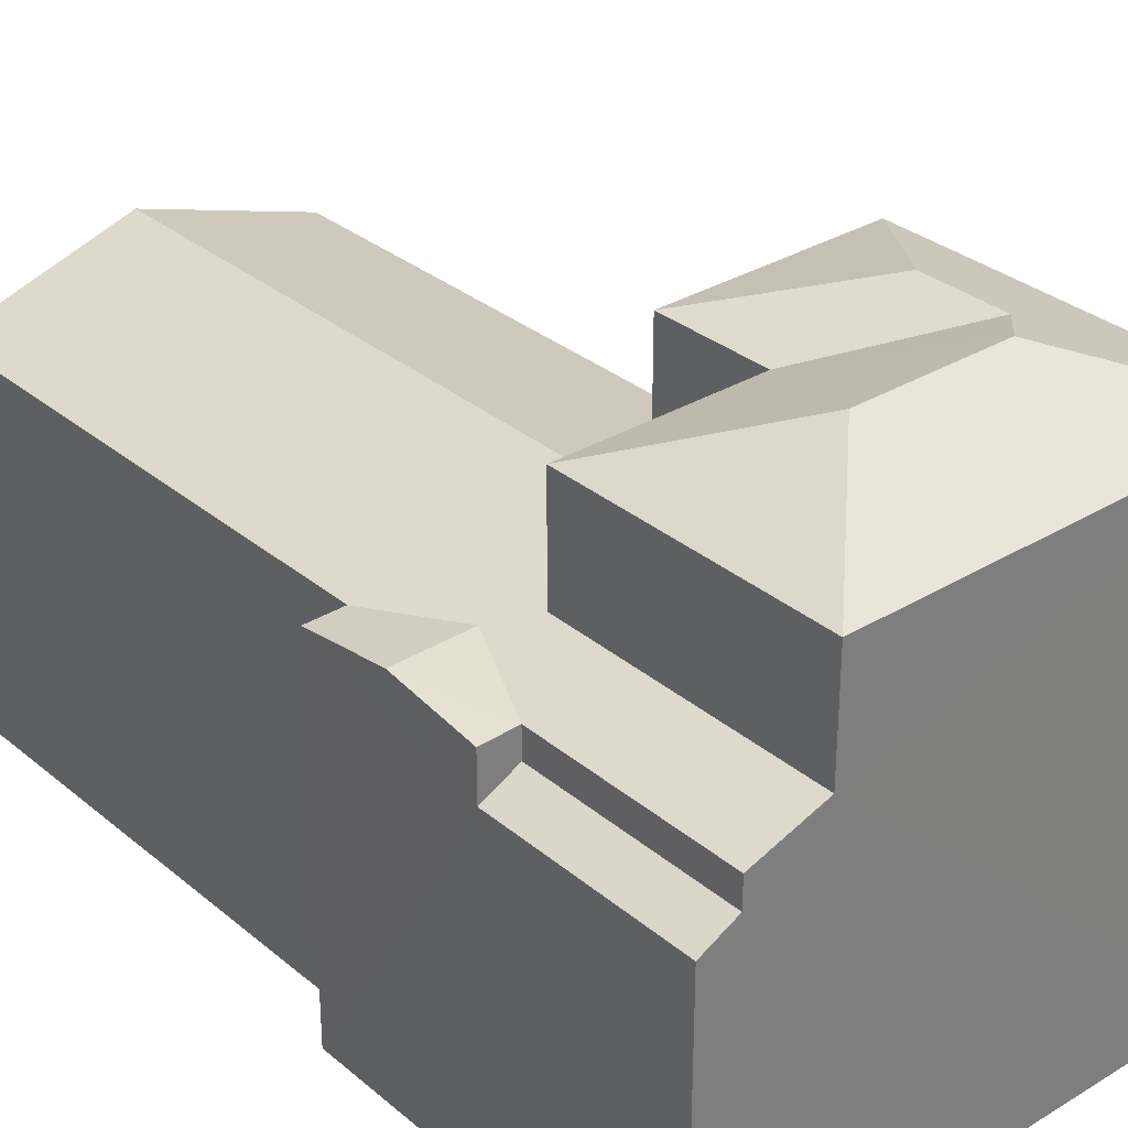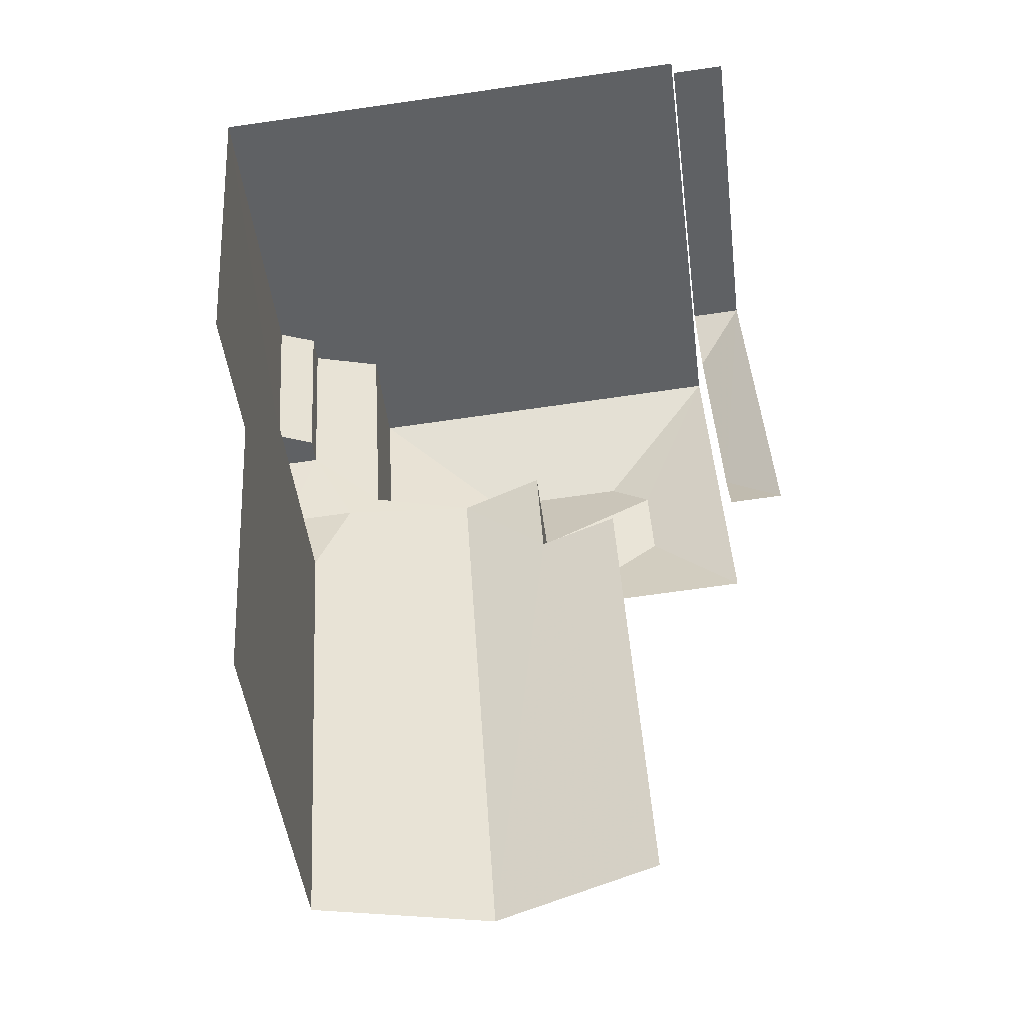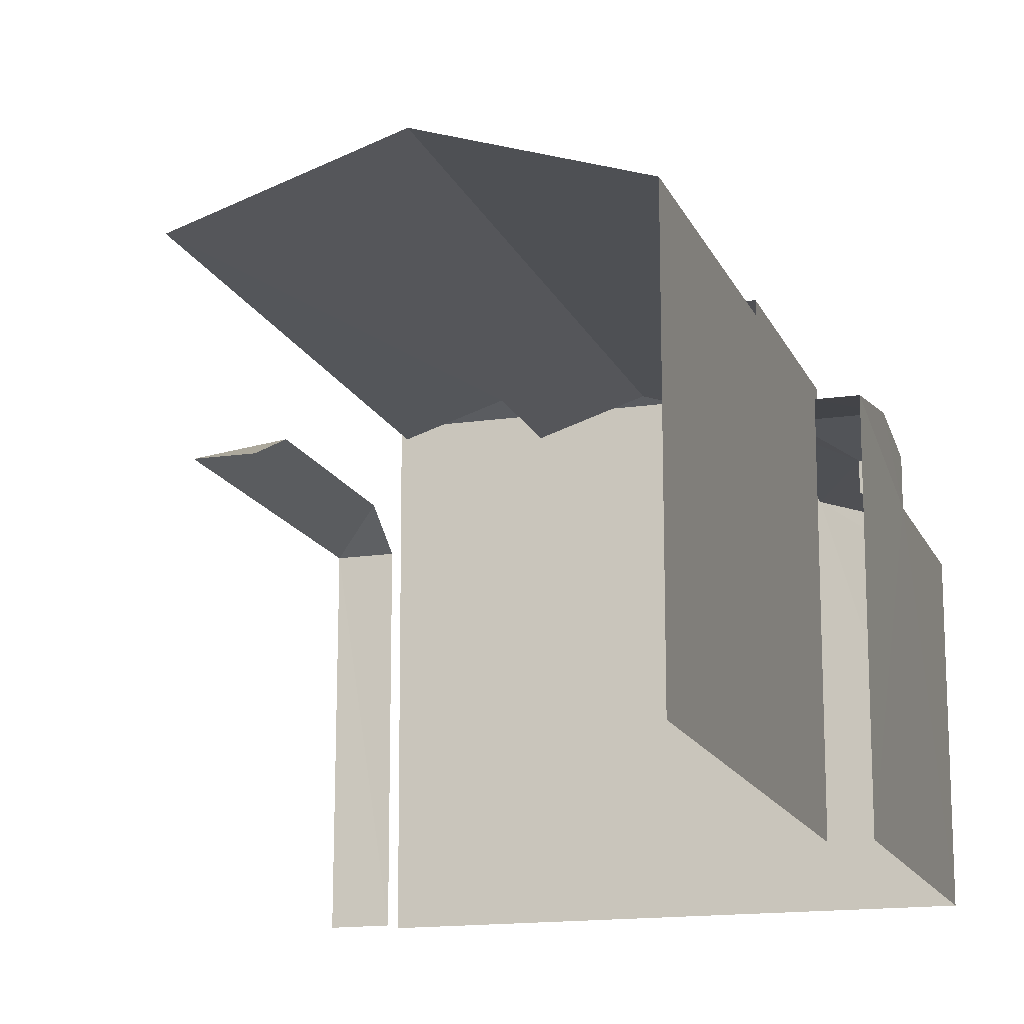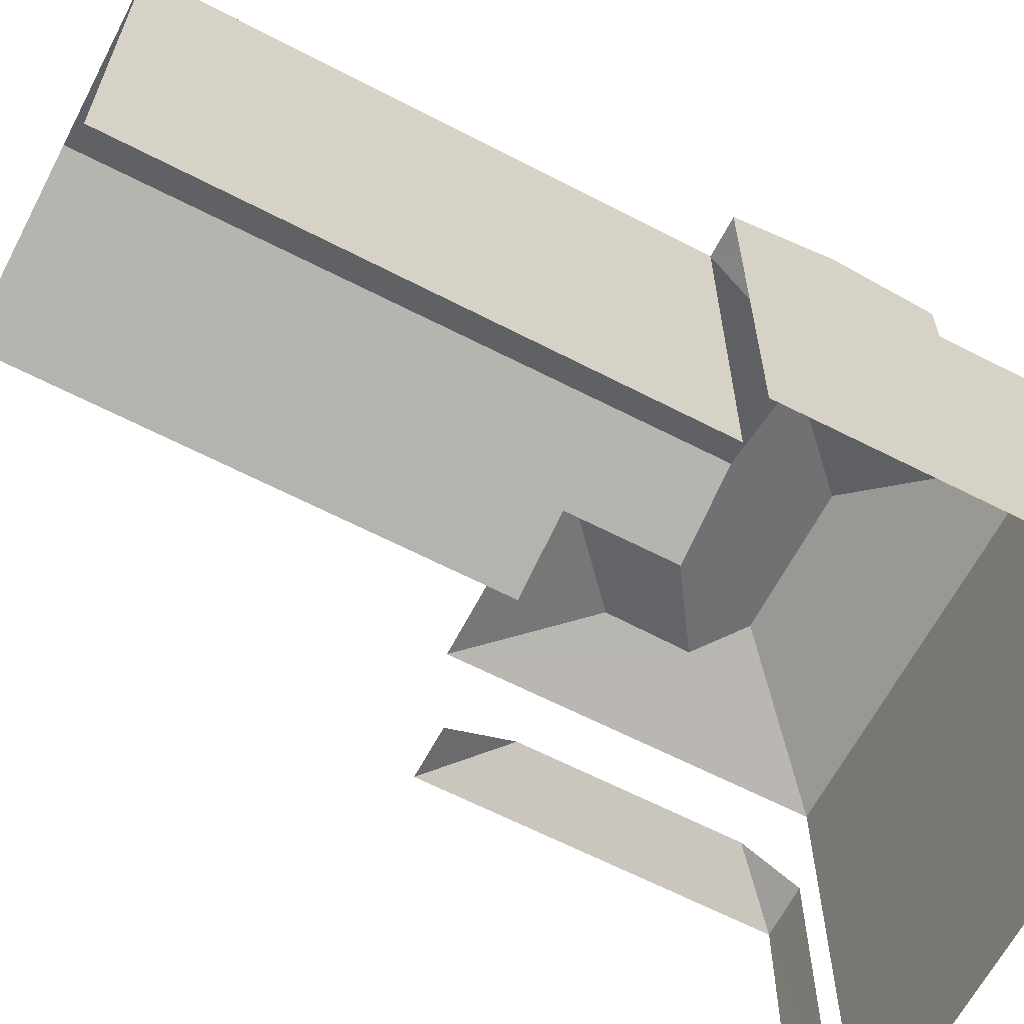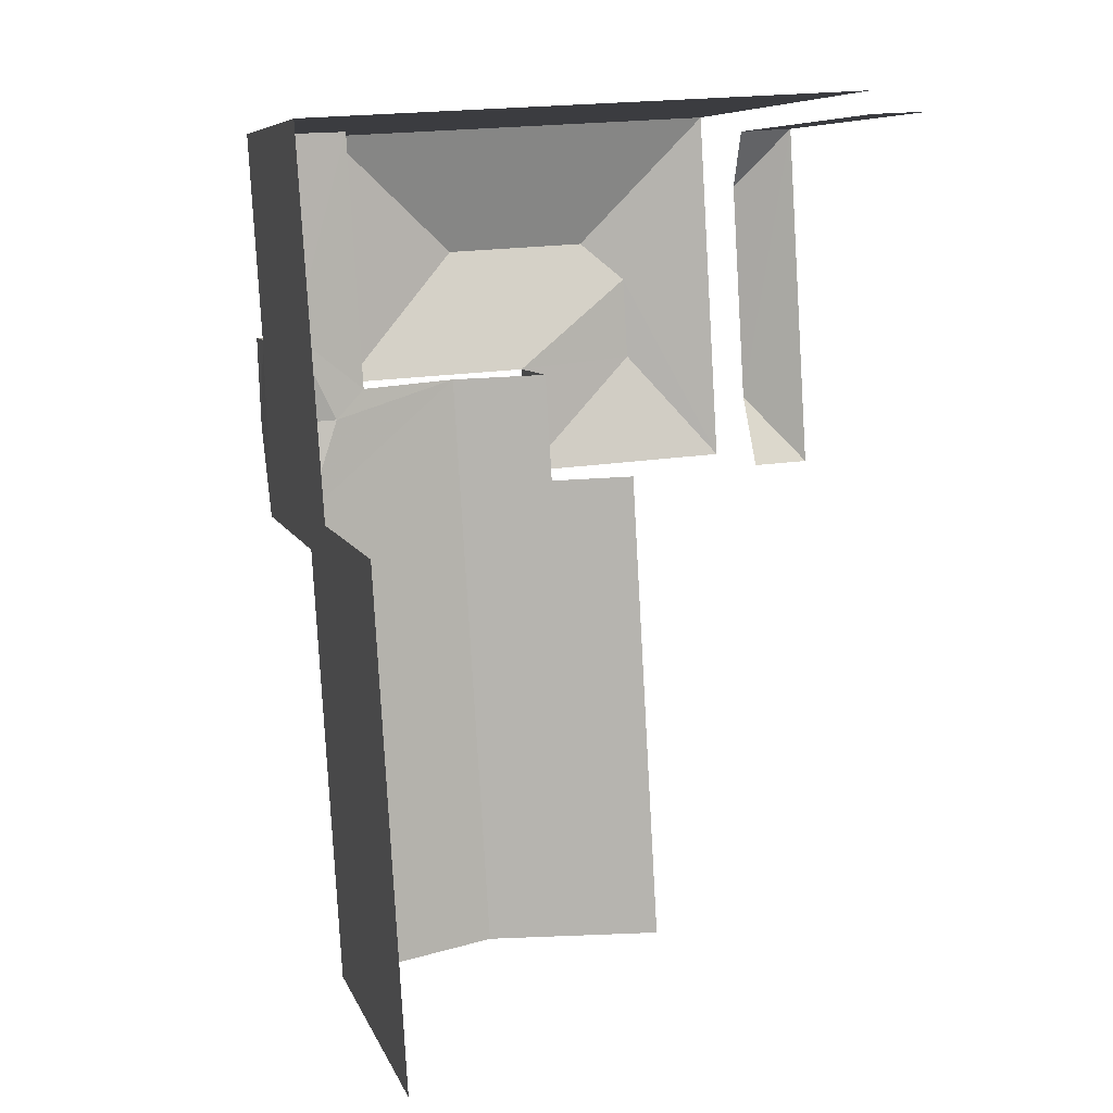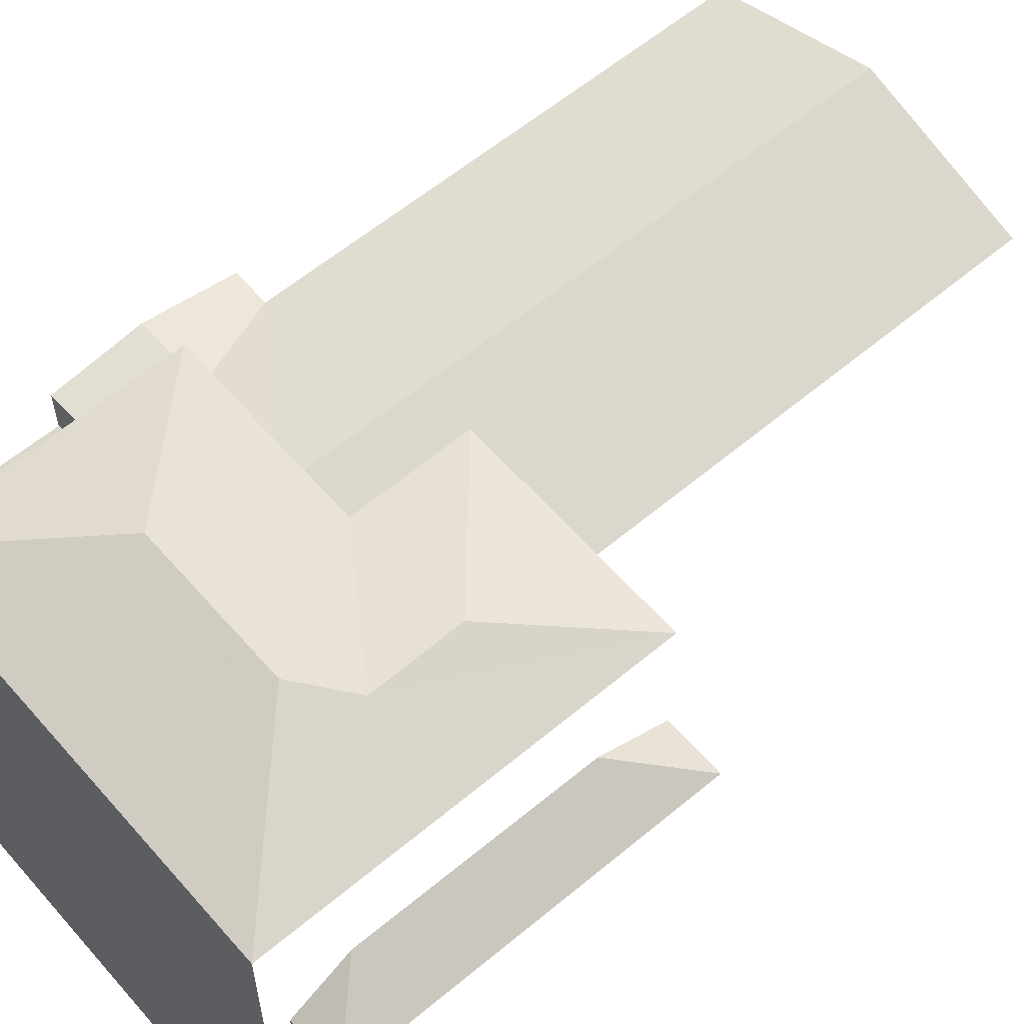
<metadata>
{"format":"obj","ext":"obj","renderer":"f3d","projection":"perspective","resolution":1024,"background":"white","views":[{"elev":31.6,"azim":136.0,"up":"+Z"},{"elev":-47.2,"azim":-172.7,"up":"+Y"},{"elev":-15.5,"azim":13.8,"up":"+Z"},{"elev":-64.2,"azim":59.0,"up":"+Z"},{"elev":7.9,"azim":165.2,"up":"+Y"},{"elev":59.3,"azim":-134.2,"up":"+Z"}]}
</metadata>
<code>
v -3.14e+05 4.173e+04 49.87
v -3.14e+05 4.173e+04 49.87
v -3.14e+05 4.173e+04 49.87
v -3.14e+05 4.173e+04 49.87
v -3.14e+05 4.174e+04 49.87
v -3.14e+05 4.174e+04 49.87
v -3.14e+05 4.173e+04 49.87
v -3.14e+05 4.173e+04 49.87
v -3.14e+05 4.174e+04 49.87
v -3.14e+05 4.174e+04 49.87
v -3.14e+05 4.173e+04 58.77
v -3.14e+05 4.174e+04 59.34
v -3.14e+05 4.174e+04 58.77
v -3.14e+05 4.174e+04 59.61
v -3.14e+05 4.174e+04 59.34
v -3.14e+05 4.173e+04 56.35
v -3.14e+05 4.173e+04 56.35
v -3.14e+05 4.173e+04 56.83
v -3.14e+05 4.174e+04 56.83
v -3.14e+05 4.174e+04 57.37
v -3.14e+05 4.173e+04 57.37
v -3.14e+05 4.173e+04 56.35
v -3.14e+05 4.173e+04 56.35
v -3.14e+05 4.174e+04 56.58
v -3.14e+05 4.174e+04 56.58
v -3.14e+05 4.174e+04 56.36
v -3.14e+05 4.174e+04 56.36
v -3.14e+05 4.174e+04 56.96
v -3.14e+05 4.174e+04 59.61
v -3.14e+05 4.174e+04 58.77
v -3.14e+05 4.174e+04 58.76
v -3.14e+05 4.173e+04 56.36
v -3.14e+05 4.174e+04 56.96
v -3.14e+05 4.173e+04 56.36
v -3.14e+05 4.173e+04 58.76
v -3.14e+05 4.174e+04 58.77
v -3.14e+05 4.174e+04 56.78
v -3.14e+05 4.174e+04 56.35
v -3.14e+05 4.174e+04 56.36
v -3.14e+05 4.174e+04 56.77
v -3.14e+05 4.173e+04 56.35
v -3.14e+05 4.174e+04 55.53
v -3.14e+05 4.174e+04 55.53
v -3.14e+05 4.174e+04 55.84
v -3.14e+05 4.174e+04 55.84
v -3.14e+05 4.174e+04 56.35
f 1 2 3
f 4 1 5
f 6 7 8
f 1 3 7
f 6 8 9
f 10 5 6
f 1 7 5
f 5 7 6
f 27 9 8
f 34 27 8
f 32 11 33
f 6 26 10
f 33 11 28
f 10 26 13
f 28 11 13
f 26 28 13
f 22 1 4
f 23 22 4
f 16 7 3
f 17 16 3
f 34 8 32
f 8 7 32
f 32 16 11
f 11 16 35
f 35 16 18
f 32 7 16
f 17 3 21
f 3 2 21
f 2 41 21
f 20 31 30
f 30 19 20
f 40 31 20
f 11 12 13
f 13 12 14
f 15 12 11
f 16 17 18
f 19 18 20
f 20 18 21
f 18 17 21
f 22 23 24
f 25 22 24
f 26 27 28
f 29 14 30
f 29 30 31
f 14 12 30
f 32 33 34
f 35 15 11
f 29 36 13
f 14 29 13
f 37 38 39
f 40 25 38
f 25 20 22
f 21 41 22
f 20 21 22
f 40 20 25
f 38 37 40
f 33 27 34
f 33 28 27
f 15 30 12
f 15 35 30
f 29 31 36
f 42 43 44
f 45 42 44
f 24 46 38
f 25 24 38
f 6 9 27
f 26 6 27
f 45 38 46
f 42 45 46
f 36 37 13
f 43 5 44
f 39 44 37
f 13 37 10
f 37 5 10
f 44 5 37
f 45 39 38
f 45 44 39
f 2 22 41
f 2 1 22
f 40 36 31
f 40 37 36
f 5 42 4
f 4 42 23
f 5 43 42
f 23 42 24
f 24 42 46
f 18 30 35
f 18 19 30

</code>
